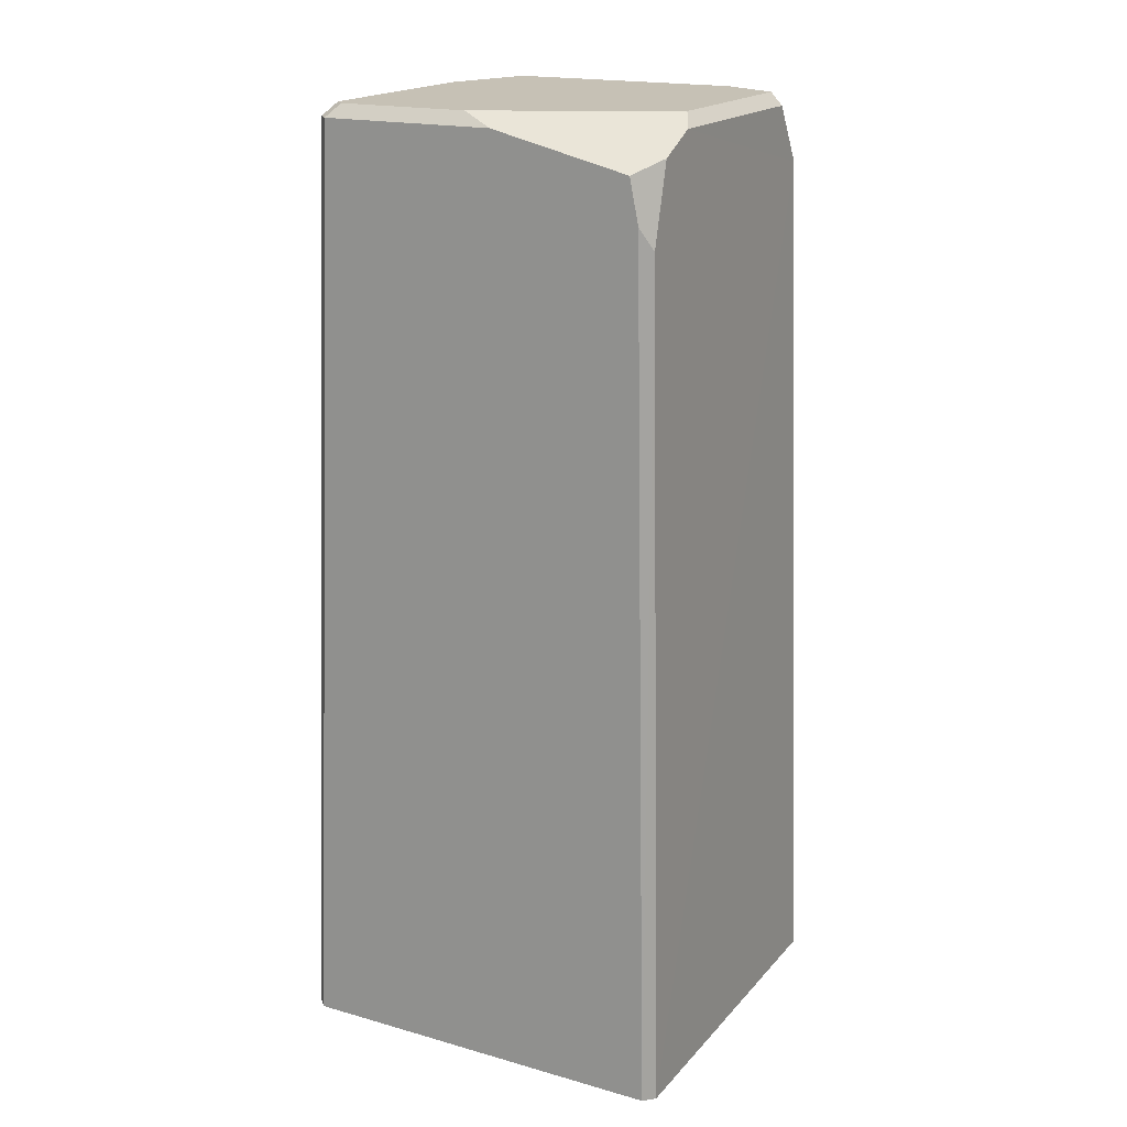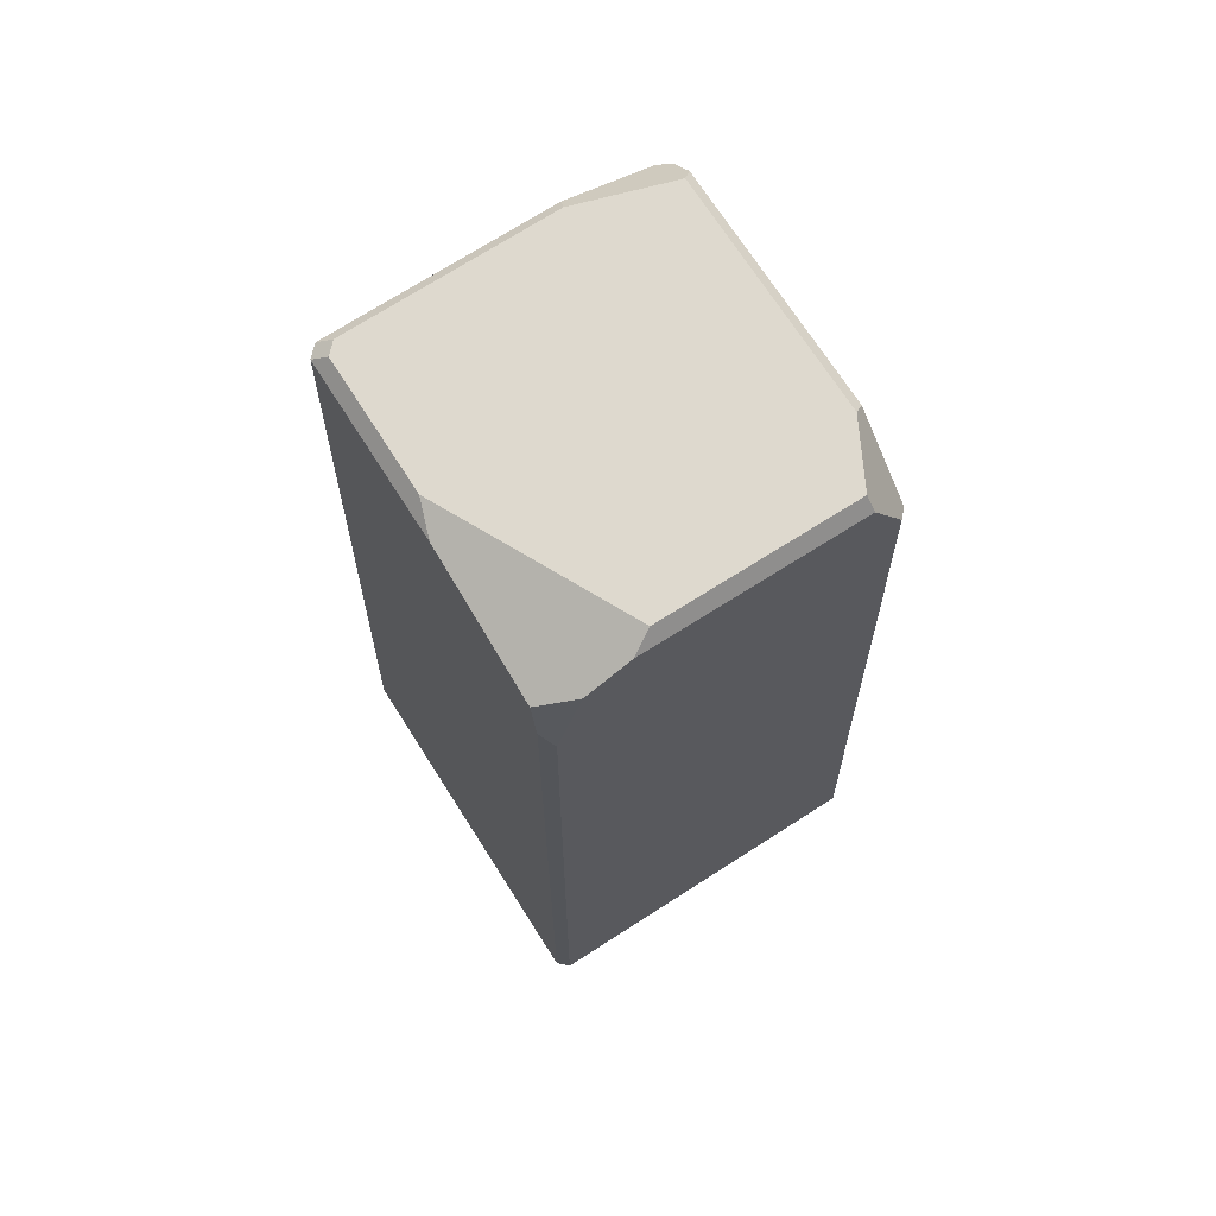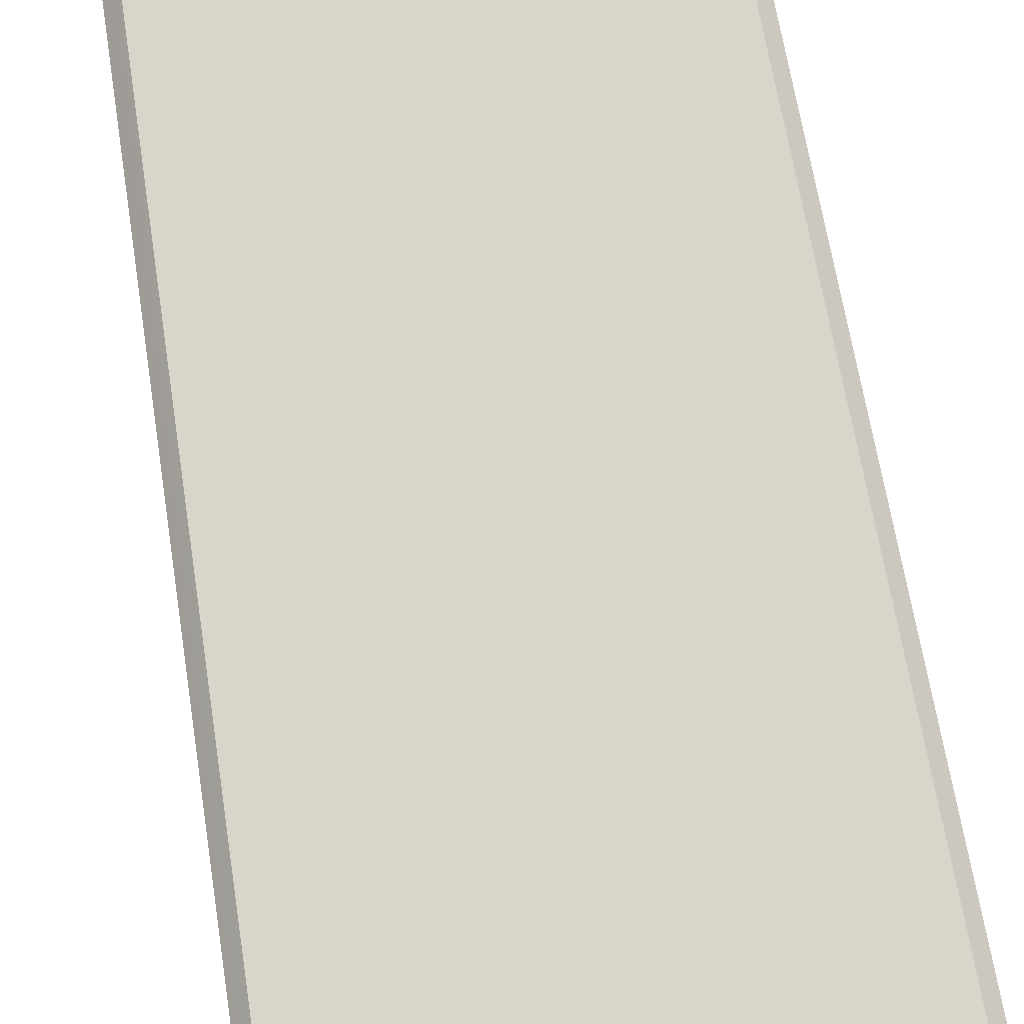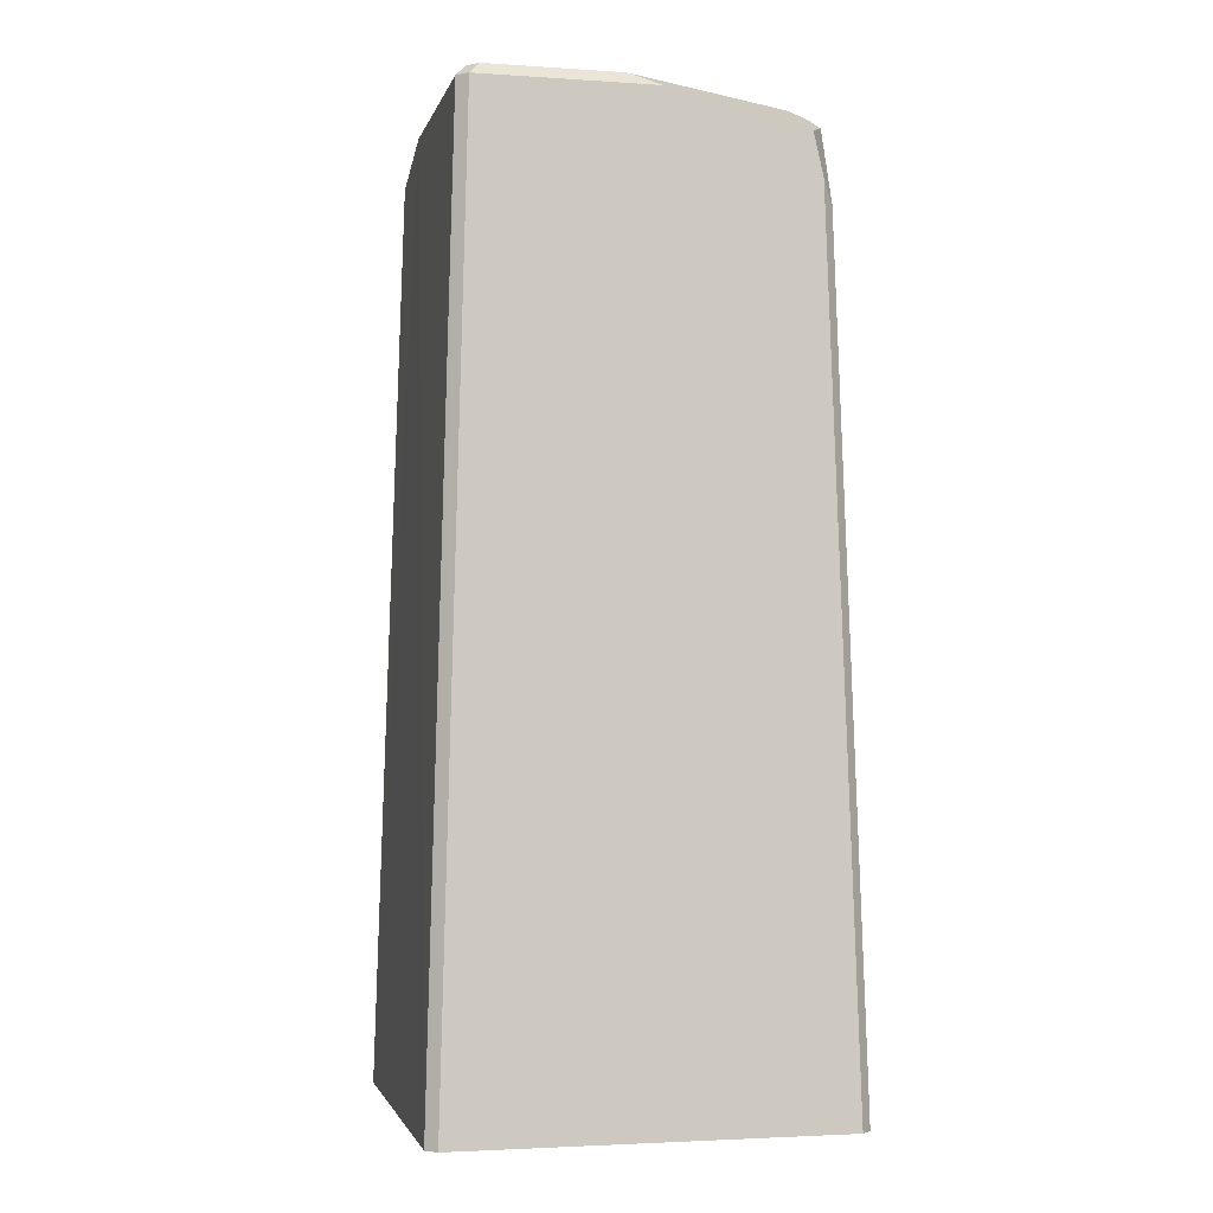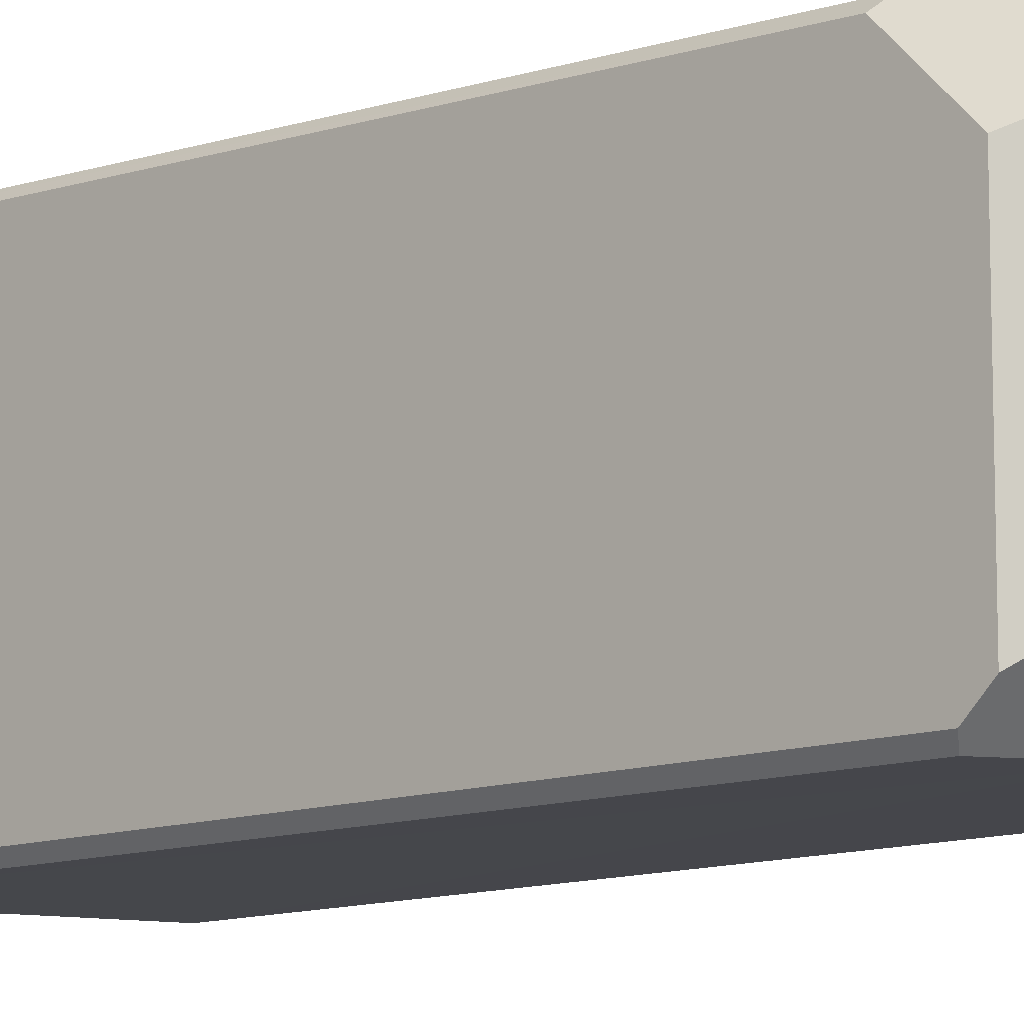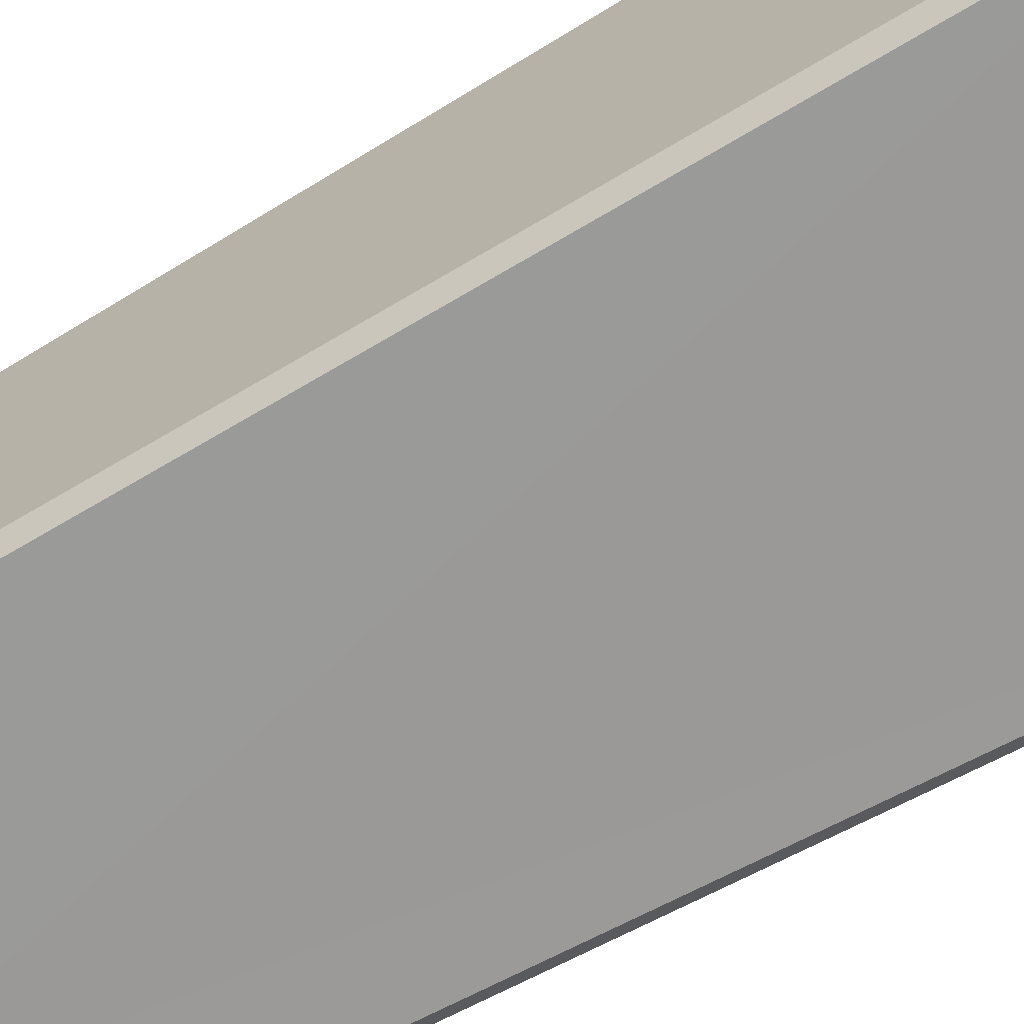
<metadata>
{"format":"obj","ext":"obj","renderer":"f3d","projection":"perspective","resolution":1024,"background":"white","views":[{"elev":18.6,"azim":-61.8,"up":"+Y"},{"elev":71.5,"azim":-32.6,"up":"+Y"},{"elev":76.2,"azim":-9.6,"up":"+Z"},{"elev":-2.8,"azim":-102.9,"up":"+Y"},{"elev":-9.2,"azim":134.8,"up":"+Z"},{"elev":-70.0,"azim":-60.3,"up":"+Z"}]}
</metadata>
<code>
g Rock_Square_l_02
v -0.6505 -0 0.7254
v -0.6889 -0 0.6871
v -0.6889 -0 -0.6871
v -0.6505 -0 -0.7254
v 0.6853 0 0.6872
v 0.6473 0 0.7257
v 0.6473 0 -0.7257
v 0.6853 0 -0.6872
v -0.5281 3.435 -0.5855
v -0.5665 3.435 -0.547
v -0.5692 3.389 -0.6265
v -0.6076 3.388 -0.588
v 0.6103 3.148 0.6001
v 0.5715 3.181 0.6376
v 0.4552 3.39 0.6312
v 0.6046 3.39 0.3519
v 0.4507 3.436 0.5901
v 0.5655 3.437 0.3755
v -0.3238 3.389 0.6276
v -0.6076 3.388 0.05405
v -0.5665 3.435 -0.06308
v -0.2449 3.435 0.5869
v -0.6142 3.111 0.5961
v -0.5778 3.031 0.6369
v -0.6104 3.27 0.5617
v -0.4838 3.313 0.6291
v 0.6065 3.309 -0.5956
v 0.5691 3.282 -0.6348
v 0.242 3.39 -0.6303
v 0.5655 3.437 -0.4805
v 0.225 3.436 -0.5891
v 0.6046 3.39 -0.5147
f 21 12 20
f 13 18 17
f 22 15 17
f 23 26 25
f 22 25 26
f 31 9 21
f 9 29 11
f 21 10 12
f 3 11 4
f 28 8 7
f 6 13 14
f 17 15 14
f 14 13 17
f 16 18 13
f 30 32 27
f 27 28 30
f 2 24 23
f 26 24 19
f 18 21 22
f 14 15 19
f 19 24 1
f 27 32 8
f 16 13 5
f 29 30 28
f 14 1 6
f 22 19 15
f 23 24 26
f 26 19 22
f 22 21 20
f 20 25 22
f 25 20 23
f 16 30 18
f 2 23 20
f 3 20 12
f 29 4 11
f 17 18 22
f 30 31 18
f 9 10 21
f 9 31 29
f 8 16 5
f 29 28 7
f 10 11 12
f 3 12 11
f 28 27 8
f 6 5 13
f 2 1 24
f 18 31 21
f 29 31 30
f 14 19 1
f 16 32 30
f 3 2 20
f 29 7 4
f 8 32 16
f 10 9 11

</code>
